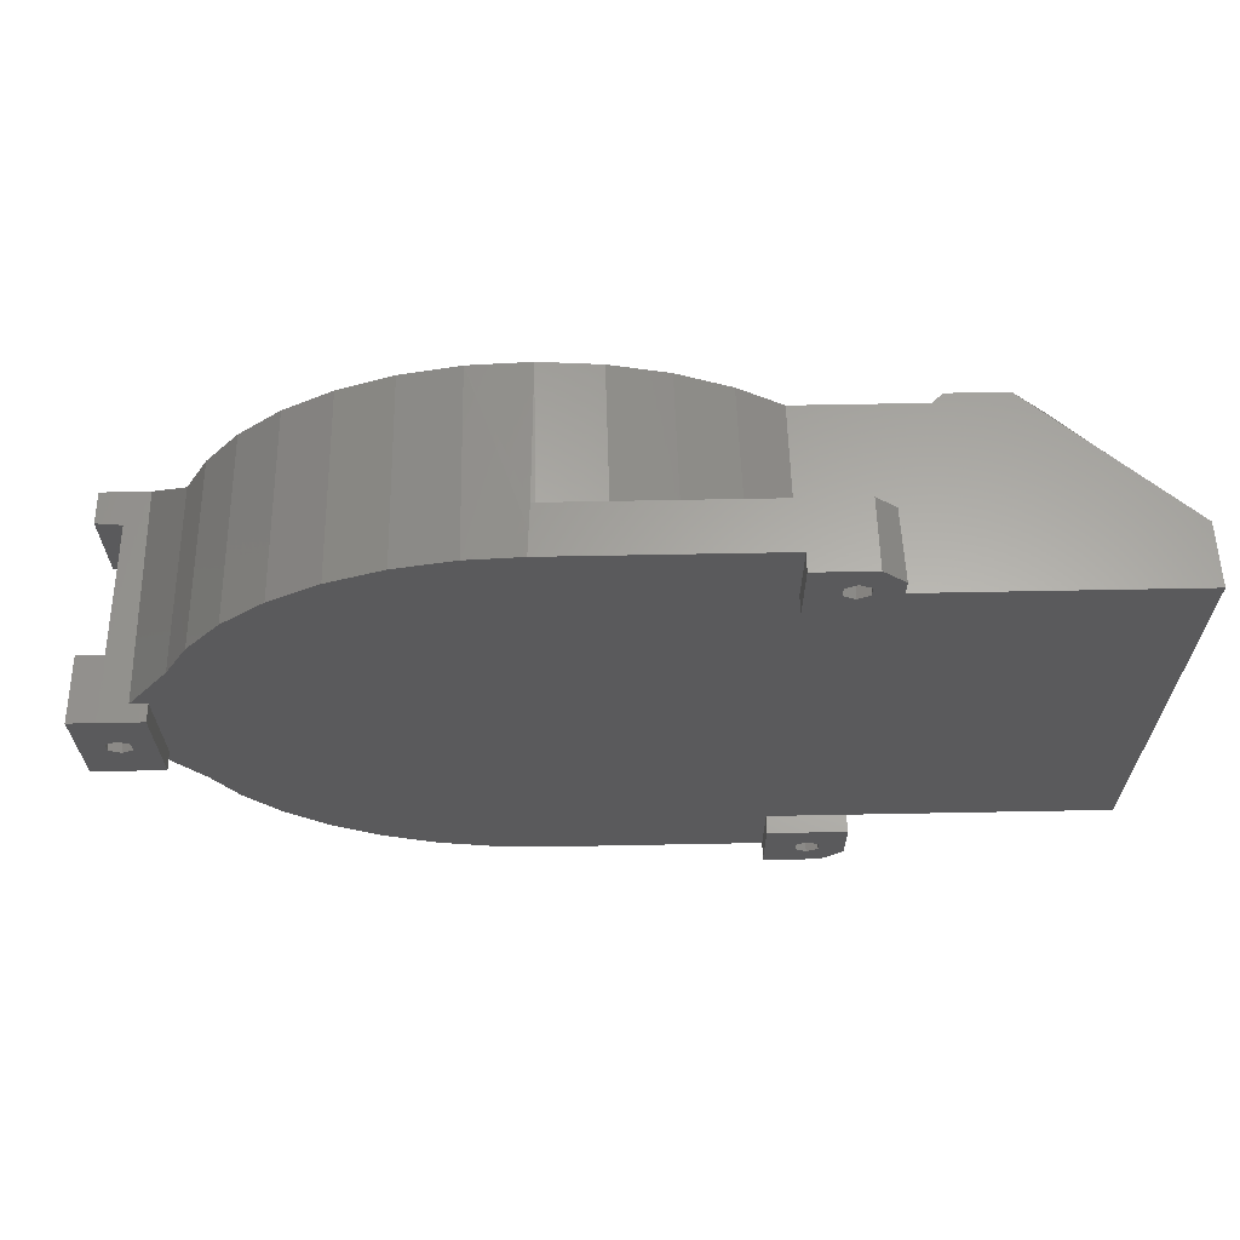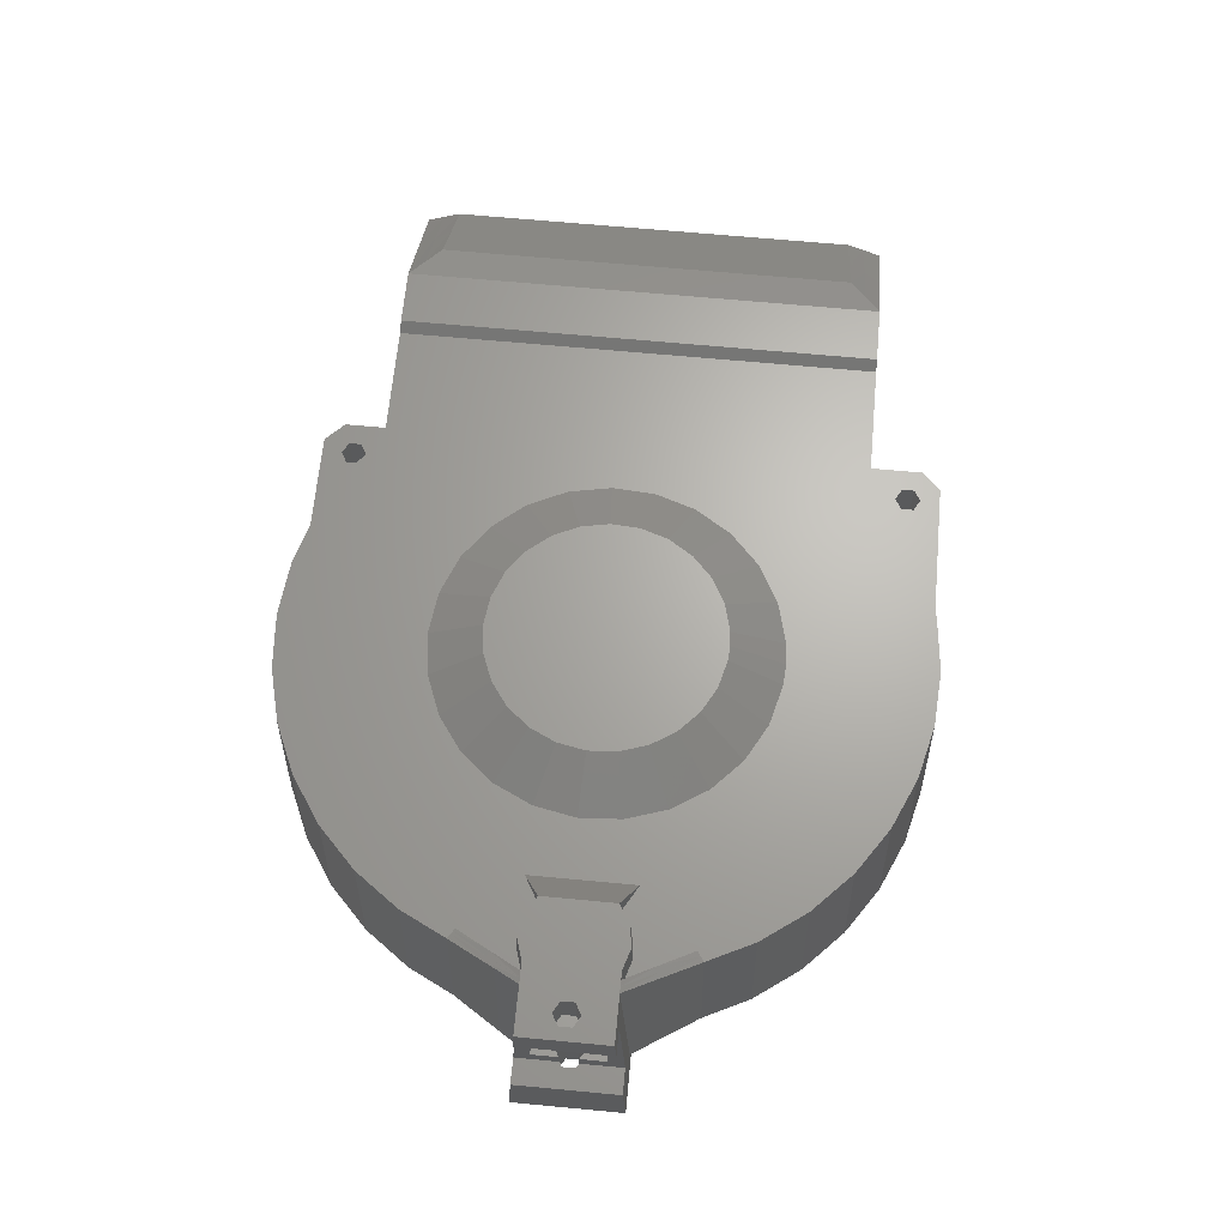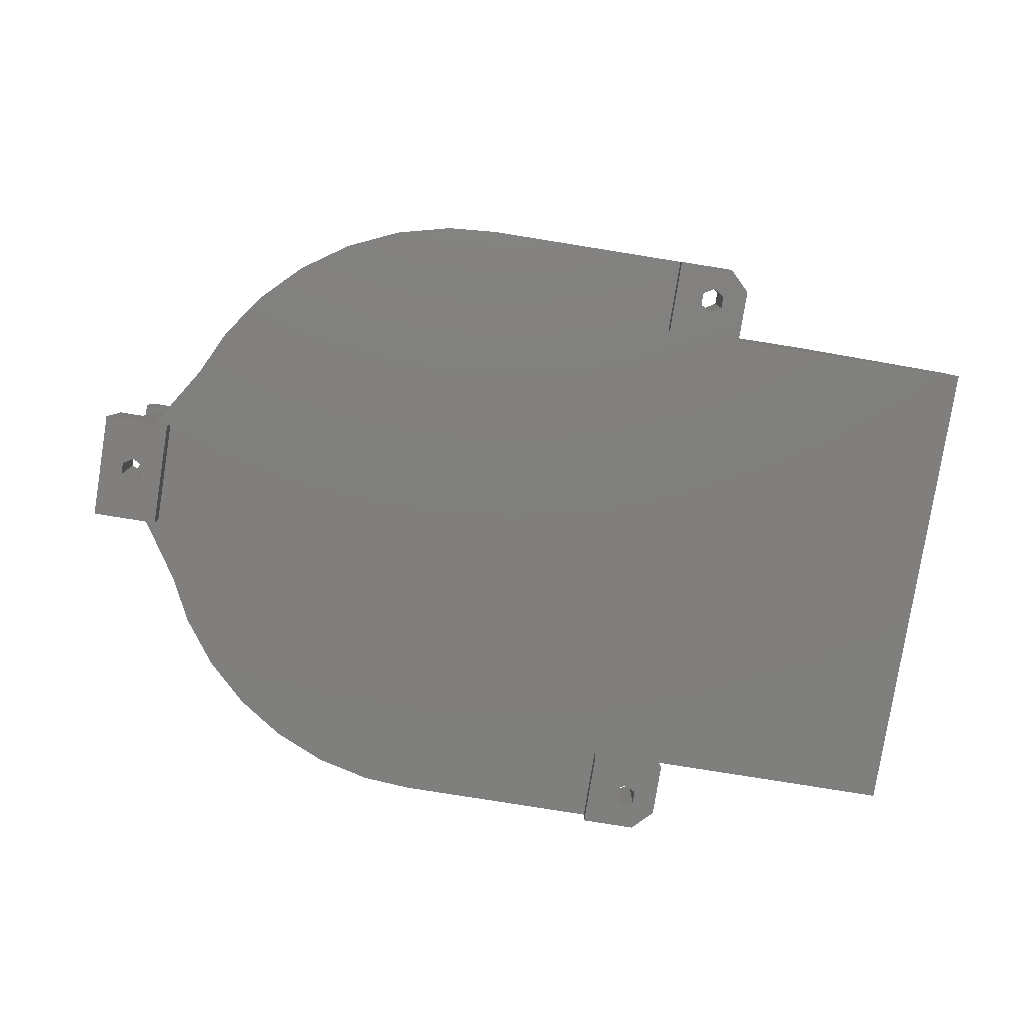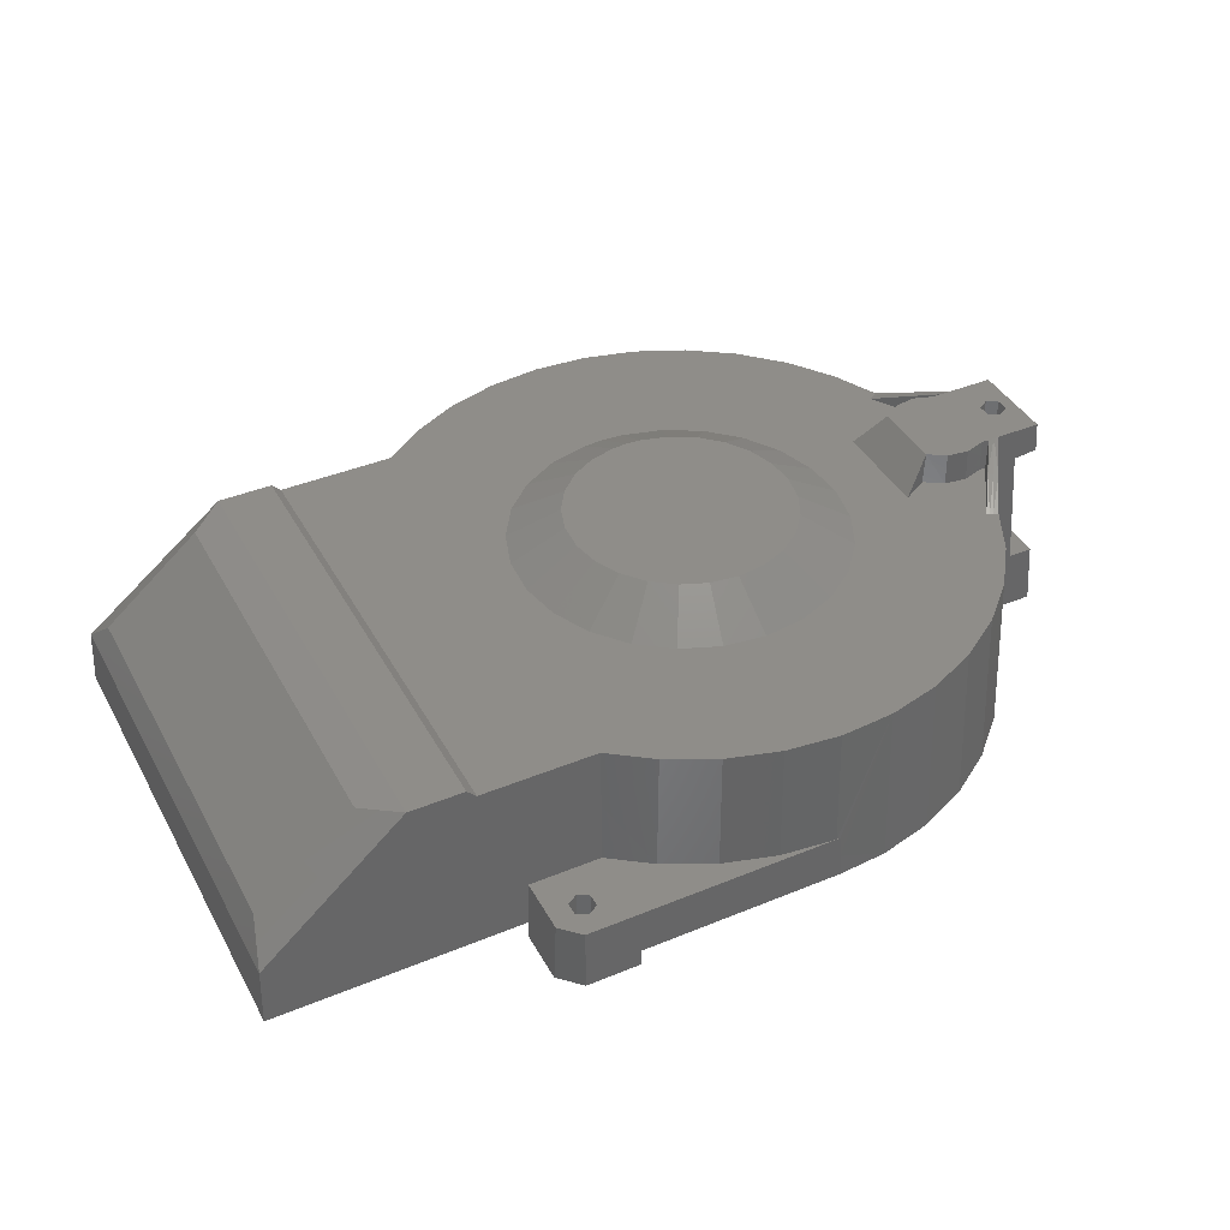
<metadata>
{"format":"stl","ext":"stl","renderer":"f3d","projection":"perspective","resolution":1024,"background":"white","views":[{"elev":65.6,"azim":178.9,"up":"+Y"},{"elev":66.2,"azim":95.4,"up":"+Z"},{"elev":-79.6,"azim":170.9,"up":"+Z"},{"elev":40.8,"azim":-26.7,"up":"+Z"}]}
</metadata>
<code>
# stl→obj: 300 verts, 616 faces
v 360.7 9.403 77.98
v 361.5 8.95 63
v 360.7 35.89 77.98
v 361.5 51.7 63
v 355.8 30.96 172
v 355 45.2 187
v 355.8 12.25 172
v 355 12.7 187
v 297.5 -117.9 17
v 293.5 -115.8 102
v 274.7 -164.1 17
v 267.1 -159.5 187
v 241.9 -209.5 17
v 235.2 -203.6 187
v 201.7 -248.5 17
v 196.1 -241.5 187
v 155.2 -279.8 17
v 150.9 -272 187
v 104.1 -302.6 17
v 101.2 -294.2 187
v 49.69 -316.1 17
v 48.31 -307.3 187
v -1.205 -318.8 40
v -2.411 -317.6 63
v -6.027 -311 187
v -6.153 -317.5 63
v -60.18 -305.2 187
v -61.44 -311.6 63
v -112.5 -290 187
v -114.8 -296.1 63
v -161.4 -266 187
v -164.7 -271.5 63
v -203.8 -239.3 125
v -205 -242.6 63
v -202.6 -236.1 187
v -1.741e-14 -320 17
v 289.5 -113.8 187
v -527 -242 75
v -530 -245 17
v -454.9 -238.8 135.5
v -280 -245 17
v -382.8 -235.6 196
v -277.6 -242.6 63
v -319 -236.1 187
v -328 -235.6 196
v 322.1 54.11 17
v 322.1 -54.11 17
v 338.4 -54.11 17
v 241.9 209.5 17
v -205 -245 17
v -205 245 17
v -280 245 17
v -530 245 17
v 274.7 164.1 17
v 297.5 117.9 17
v 49.69 316.1 17
v 104.1 302.6 17
v 1.812e-14 320 17
v 155.2 279.8 17
v -205 320 17
v 201.7 248.5 17
v -205 -320 17
v 338.4 54.11 17
v 320.7 -43.47 220
v 326.6 -43.47 220
v 344 -6.351 220
v 327 -43.47 220
v 355 -12.7 220
v 332.6 -43.47 220
v 366 -6.351 220
v 378.5 -43.47 220
v 366 6.351 220
v 378.5 43.47 220
v 355 12.7 220
v 332.6 43.47 220
v 344 6.351 220
v 327 43.47 220
v 326.6 43.47 220
v 292.2 49.82 220
v 270.5 46.85 220
v 312.7 43.47 220
v 320.7 43.47 220
v 270.5 -46.85 220
v 292.2 -49.82 220
v 312.7 -43.47 220
v 253 -35.71 220
v 253 35.71 220
v 301.6 73.23 204.7
v 319.6 45.2 187
v 300.2 75.47 203.5
v 279.7 107.5 187
v 311 78.63 203.5
v 293.5 115.8 102
v 289.5 113.8 187
v -80.79 -147 187
v -41.7 -162.4 187
v -5.419e-15 -167.7 187
v 41.7 -162.4 187
v 80.79 -147 187
v 114.8 -122.2 187
v 61.73 155.9 187
v 101.2 294.2 187
v 21.02 166.4 187
v 48.31 307.3 187
v -4.841e-14 167.7 187
v -6.028 311 187
v -21.02 166.4 187
v -60.18 305.2 187
v -61.73 155.9 187
v -112.5 290 187
v -161.4 266 187
v 284.9 -110.8 187
v 284.6 -110.6 187
v 282.3 -109.1 187
v 279.7 -107.5 187
v 287.2 -112.3 187
v 313.2 45.2 187
v 292.3 51.55 187
v 269.9 48.47 187
v 225 51.59 187
v 129.2 106.9 187
v 151.7 71.4 187
v -114.8 -122.2 187
v -141.6 -89.85 187
v -159.5 -51.82 187
v -167.4 -10.53 187
v 141.6 -89.85 187
v 164.7 31.42 187
v 225 -51.59 187
v 167.4 -10.53 187
v 159.5 -51.82 187
v -164.7 31.42 187
v -202.6 236.1 187
v -319 236.1 187
v 98.57 135.7 187
v -151.7 71.4 187
v -129.2 106.9 187
v -98.57 135.7 187
v 267.1 159.5 187
v 287.2 112.3 187
v 235.2 203.6 187
v 284.9 110.8 187
v 196.1 241.5 187
v 284.6 110.6 187
v 282.3 109.1 187
v 238.1 44.01 187
v 269.9 -48.47 187
v 251.3 -36.43 187
v 238.1 -44.01 187
v 319.6 -45.2 187
v 313.2 -45.2 187
v 292.3 -51.55 187
v 150.9 272 187
v 251.3 36.43 187
v 312.9 44.34 203.5
v 311 -78.63 203.5
v 300.2 -75.47 203.5
v 301.6 -73.23 204.7
v 380.1 -45.08 189.2
v 355 -45.2 187
v 361.5 -51.7 63
v 386.7 -51.7 63
v 390 -55 1.643e-13
v 323 -55 1.538e-13
v -1.205 318.8 40
v -6.153 317.5 63
v -2.411 317.6 63
v -203.8 239.3 125
v -164.7 271.5 63
v -114.8 296.1 63
v -61.44 311.6 63
v -205 242.6 63
v 344 6.351 2.845e-14
v 344 -6.351 2.849e-14
v 355 -12.7 2.943e-14
v 366 -6.351 3.031e-14
v 390 55 1.657e-13
v 366 6.351 1.621e-13
v 323 55 1.578e-13
v 355 12.7 2.934e-14
v 386.7 51.7 63
v -14.29 113.1 218
v -41.97 106 218
v -3.097e-15 114 218
v -67.01 92.23 218
v 14.29 113.1 218
v -87.84 72.67 218
v 41.97 106 218
v -103.2 48.54 218
v 67.01 92.23 218
v -112 21.36 218
v 87.84 72.67 218
v -113.8 -7.158 218
v 103.2 48.54 218
v -108.4 -35.23 218
v 112 21.36 218
v -96.25 -61.08 218
v 113.8 -7.158 218
v -78.04 -83.1 218
v 108.4 -35.23 218
v -54.92 -99.9 218
v 96.25 -61.08 218
v -28.35 -110.4 218
v 78.04 -83.1 218
v -1.793e-15 -114 218
v 54.92 -99.9 218
v 28.35 -110.4 218
v -7.337e-15 167.7 187
v -3.102e-14 114 218
v 312.9 -44.34 203.5
v 380.1 45.08 189.2
v 355.8 -12.25 172
v 355 -12.7 187
v 355.8 -30.96 172
v 360.7 -35.89 77.98
v 360.7 -9.403 77.98
v 361.5 -8.95 63
v 366 -6.351 63
v 366 6.351 63
v 366 6.351 188
v 366 -6.351 188
v 314 30.96 169.8
v 314 -30.96 169.8
v 318.9 35.89 75.79
v 318.9 -35.89 75.79
v 355 12.7 172
v 344 6.351 171.4
v 344 -6.351 171.4
v 355 -12.7 172
v 355 12.7 77.68
v 344 6.351 77.1
v 344 -6.351 77.1
v 355 -12.7 77.68
v 252.1 -36.07 203.5
v 252.1 36.07 203.5
v 239 -43.65 203.5
v 239 43.65 203.5
v 245.6 -39.86 203.5
v 245.6 39.86 203.5
v -277.6 242.6 63
v -328 235.6 196
v -382.8 235.6 196
v -454.9 238.8 135.5
v -527 242 75
v 306.5 -76.01 204
v 306.5 76.01 204
v -417.3 -205.6 190.5
v -417.3 205.6 190.5
v -466.4 -205.6 149.3
v -466.4 205.6 149.3
v -515.5 -205.6 108.1
v -515.5 205.6 108.1
v -521.3 -223.8 91.54
v -521.3 223.8 91.54
v -460.6 -222.2 142.4
v -400 -220.6 193.3
v -460.6 222.2 142.4
v -400 220.6 193.3
v -245 272.3 63
v -234 278.6 63
v -234 291.4 63
v -258.5 317.6 63
v -256 278.6 63
v -277.6 298.5 63
v -256 291.4 63
v -245 297.7 63
v -259.5 320 17
v -280 299.5 17
v -280.9 245 8.836e-14
v -280.9 299.9 8.986e-14
v -205 245 9.727e-14
v -205 320.9 9.82e-14
v -259.9 320.9 9.258e-14
v -256 291.4 -2.222e-14
v -256 278.6 -2.218e-14
v -245 272.3 -2.125e-14
v -234 278.6 -2.036e-14
v -234 291.4 -2.04e-14
v -245 297.7 1.105e-13
v -256 -291.4 63
v -256 -278.6 63
v -245 -272.3 63
v -234 -278.6 63
v -234 -291.4 63
v -258.5 -317.6 63
v -245 -297.7 63
v -277.6 -298.5 63
v -280 -299.5 17
v -259.5 -320 17
v -259.9 -320.9 8.479e-14
v -280.9 -299.9 8.257e-14
v -280.9 -245 8.241e-14
v -205 -245 9.132e-14
v -205 -320.9 9.04e-14
v -234 -278.6 -1.838e-14
v -245 -272.3 1.126e-13
v -256 -278.6 -2.02e-14
v -256 -291.4 -2.015e-14
v -245 -297.7 -1.922e-14
v -234 -291.4 -1.833e-14
f 1 2 3
f 3 2 4
f 3 4 5
f 5 4 6
f 5 6 7
f 7 6 8
f 9 10 11
f 11 10 12
f 11 12 13
f 13 12 14
f 13 14 15
f 15 14 16
f 15 16 17
f 17 16 18
f 17 18 19
f 19 18 20
f 19 20 21
f 21 20 22
f 21 22 23
f 23 22 24
f 22 25 26
f 26 25 27
f 26 27 28
f 28 27 29
f 28 29 30
f 30 29 31
f 30 31 32
f 32 31 33
f 32 33 34
f 31 35 33
f 26 24 22
f 23 36 21
f 10 37 12
f 38 39 40
f 40 39 41
f 40 41 42
f 42 41 43
f 42 43 44
f 44 43 34
f 44 34 33
f 33 35 44
f 44 45 42
f 13 15 11
f 11 15 17
f 11 17 9
f 9 17 19
f 9 19 21
f 46 47 21
f 21 47 48
f 21 48 9
f 21 36 49
f 49 36 50
f 49 50 51
f 51 50 41
f 51 41 52
f 52 41 53
f 21 49 46
f 46 49 54
f 46 54 55
f 56 57 58
f 58 57 59
f 58 59 60
f 60 59 61
f 60 61 51
f 51 61 49
f 36 62 50
f 41 39 53
f 55 63 46
f 64 65 66
f 66 65 67
f 66 67 68
f 68 67 69
f 68 69 70
f 70 69 71
f 70 71 72
f 72 71 73
f 72 73 74
f 74 73 75
f 74 75 76
f 76 75 77
f 76 77 78
f 79 80 81
f 81 80 76
f 81 76 82
f 82 76 78
f 83 84 66
f 66 84 85
f 66 85 64
f 86 83 87
f 87 83 66
f 87 66 80
f 80 66 76
f 82 88 89
f 89 88 90
f 89 90 91
f 92 63 92
f 92 63 93
f 92 93 94
f 63 55 93
f 92 75 63
f 35 31 95
f 95 31 29
f 95 29 96
f 96 29 27
f 96 27 97
f 97 27 25
f 97 25 22
f 97 22 98
f 98 22 20
f 98 20 99
f 99 20 18
f 99 18 100
f 100 18 16
f 100 16 14
f 101 102 103
f 103 102 104
f 103 104 105
f 105 104 106
f 105 106 107
f 107 106 108
f 107 108 109
f 109 108 110
f 109 110 111
f 112 113 12
f 12 113 114
f 12 114 115
f 37 116 12
f 12 116 112
f 117 89 118
f 118 89 91
f 118 91 119
f 119 91 102
f 119 102 120
f 120 102 121
f 120 121 122
f 95 123 35
f 35 123 124
f 35 124 44
f 44 124 125
f 44 125 126
f 100 14 127
f 127 14 12
f 127 12 115
f 120 128 129
f 129 128 130
f 129 130 115
f 115 130 131
f 115 131 127
f 132 133 126
f 126 133 134
f 126 134 44
f 101 135 102
f 102 135 121
f 136 137 133
f 133 137 138
f 133 138 111
f 111 138 109
f 94 139 140
f 140 139 141
f 140 141 142
f 142 141 143
f 142 143 144
f 144 143 145
f 146 119 120
f 147 148 115
f 115 148 149
f 115 149 129
f 150 151 115
f 115 151 152
f 115 152 147
f 102 91 153
f 153 91 145
f 153 145 143
f 122 128 120
f 132 136 133
f 146 154 119
f 89 117 82
f 82 117 155
f 82 155 81
f 37 10 156
f 156 10 48
f 156 48 156
f 156 48 69
f 10 9 48
f 115 157 150
f 150 157 158
f 150 158 64
f 159 71 160
f 160 71 69
f 160 69 161
f 161 69 48
f 161 48 162
f 162 48 163
f 47 164 48
f 48 164 163
f 58 165 56
f 56 165 104
f 56 104 57
f 57 104 102
f 57 102 59
f 59 102 153
f 59 153 61
f 61 153 143
f 61 143 49
f 49 143 141
f 49 141 54
f 54 141 139
f 54 139 93
f 93 139 94
f 166 106 167
f 167 106 104
f 167 104 165
f 168 111 169
f 169 111 110
f 169 110 170
f 170 110 108
f 170 108 171
f 171 108 106
f 171 106 166
f 169 172 168
f 93 55 54
f 168 133 111
f 173 174 164
f 164 174 175
f 164 175 163
f 163 175 176
f 163 176 177
f 177 176 178
f 177 178 179
f 179 178 180
f 179 180 173
f 164 179 173
f 162 163 181
f 181 163 177
f 182 183 184
f 184 183 185
f 184 185 186
f 186 185 187
f 186 187 188
f 188 187 189
f 188 189 190
f 190 189 191
f 190 191 192
f 192 191 193
f 192 193 194
f 194 193 195
f 194 195 196
f 196 195 197
f 196 197 198
f 198 197 199
f 198 199 200
f 200 199 201
f 200 201 202
f 202 201 203
f 202 203 204
f 204 203 205
f 204 205 206
f 206 205 207
f 96 203 95
f 95 203 201
f 95 201 123
f 123 201 199
f 123 199 124
f 124 199 197
f 124 197 125
f 125 197 195
f 125 195 126
f 126 195 193
f 126 193 132
f 132 193 191
f 132 191 136
f 136 191 189
f 136 189 137
f 137 189 187
f 137 187 138
f 138 187 185
f 138 185 109
f 109 185 183
f 109 183 107
f 107 183 182
f 107 182 208
f 208 182 209
f 208 209 103
f 103 209 186
f 103 186 101
f 101 186 188
f 101 188 135
f 135 188 190
f 135 190 121
f 121 190 192
f 121 192 122
f 122 192 194
f 122 194 128
f 128 194 196
f 128 196 130
f 130 196 198
f 130 198 131
f 131 198 200
f 131 200 127
f 127 200 202
f 127 202 100
f 100 202 204
f 100 204 99
f 99 204 206
f 99 206 98
f 98 206 207
f 98 207 97
f 97 207 205
f 97 205 96
f 96 205 203
f 151 150 210
f 210 150 64
f 210 64 85
f 181 177 4
f 4 177 63
f 4 63 6
f 6 63 75
f 6 75 211
f 211 75 73
f 179 46 177
f 177 46 63
f 47 46 164
f 164 46 179
f 211 73 159
f 159 73 71
f 212 213 214
f 214 213 160
f 214 160 215
f 215 160 161
f 215 161 216
f 216 161 217
f 217 161 218
f 218 161 162
f 218 162 219
f 219 162 181
f 219 181 2
f 2 181 4
f 8 6 220
f 220 6 211
f 220 211 221
f 221 211 159
f 221 159 213
f 213 159 160
f 222 223 224
f 224 223 225
f 5 222 3
f 3 222 224
f 5 226 222
f 222 226 227
f 222 227 223
f 223 227 228
f 223 228 214
f 214 228 229
f 214 229 212
f 5 7 226
f 215 225 214
f 214 225 223
f 230 3 231
f 231 3 224
f 231 224 232
f 232 224 225
f 232 225 233
f 233 225 215
f 233 215 216
f 230 1 3
f 151 210 152
f 152 210 84
f 152 84 147
f 147 84 83
f 147 83 86
f 234 147 86
f 234 148 147
f 210 85 84
f 154 235 119
f 119 235 80
f 119 80 118
f 118 80 79
f 118 79 155
f 155 79 81
f 235 87 80
f 155 117 118
f 86 87 236
f 236 87 237
f 236 237 129
f 129 237 120
f 236 129 238
f 238 129 149
f 238 149 234
f 234 149 148
f 234 86 238
f 86 236 238
f 120 237 146
f 146 237 239
f 146 239 154
f 154 239 235
f 235 239 87
f 239 237 87
f 133 168 134
f 134 168 240
f 134 240 241
f 241 240 242
f 242 240 243
f 243 240 52
f 243 52 244
f 244 52 53
f 168 172 240
f 53 39 244
f 244 39 38
f 134 241 44
f 44 241 45
f 241 242 45
f 45 242 42
f 157 115 158
f 158 115 114
f 158 114 245
f 245 114 113
f 245 113 112
f 245 112 156
f 156 112 116
f 156 116 156
f 156 116 37
f 64 158 65
f 65 158 245
f 65 245 67
f 67 245 156
f 67 156 69
f 91 90 145
f 145 90 88
f 145 88 144
f 144 88 246
f 144 246 142
f 142 246 92
f 142 92 140
f 140 92 92
f 140 92 94
f 77 246 78
f 78 246 88
f 78 88 82
f 92 246 75
f 75 246 77
f 247 248 249
f 249 248 250
f 249 250 251
f 251 250 252
f 251 252 253
f 253 252 254
f 253 254 38
f 38 254 244
f 40 42 255
f 255 42 256
f 255 256 249
f 249 256 247
f 38 40 253
f 253 40 255
f 253 255 251
f 251 255 249
f 243 244 257
f 257 244 254
f 257 254 250
f 250 254 252
f 242 243 258
f 258 243 257
f 258 257 248
f 248 257 250
f 248 247 258
f 258 247 256
f 258 256 42
f 42 242 258
f 58 167 165
f 165 167 167
f 259 240 260
f 260 240 172
f 260 172 261
f 261 172 169
f 261 169 170
f 167 167 166
f 166 167 262
f 166 262 171
f 171 262 261
f 171 261 170
f 240 263 264
f 264 263 265
f 264 265 262
f 262 265 266
f 262 266 261
f 240 259 263
f 167 58 262
f 262 58 60
f 262 60 267
f 264 262 268
f 268 262 267
f 240 264 52
f 52 264 268
f 269 52 270
f 270 52 268
f 271 51 269
f 269 51 52
f 272 60 271
f 271 60 51
f 273 267 272
f 272 267 60
f 270 268 273
f 273 268 267
f 274 275 269
f 269 275 276
f 269 276 271
f 271 276 277
f 271 277 272
f 272 277 278
f 272 278 273
f 273 278 279
f 273 279 270
f 270 279 274
f 270 274 269
f 36 23 24
f 24 23 24
f 280 281 43
f 43 281 282
f 43 282 34
f 34 282 283
f 34 283 32
f 32 283 284
f 32 284 30
f 30 284 28
f 24 26 285
f 285 26 286
f 285 286 287
f 287 286 280
f 287 280 43
f 284 286 28
f 28 286 26
f 24 24 26
f 288 287 41
f 41 287 43
f 285 287 289
f 289 287 288
f 36 24 62
f 62 24 285
f 62 285 289
f 289 288 290
f 290 288 291
f 288 41 291
f 291 41 292
f 41 50 292
f 292 50 293
f 50 62 293
f 293 62 294
f 62 289 294
f 294 289 290
f 295 296 292
f 292 296 297
f 292 297 291
f 291 297 298
f 291 298 290
f 290 298 299
f 290 299 294
f 294 299 300
f 294 300 293
f 293 300 295
f 293 295 292
f 218 176 217
f 217 176 175
f 217 175 216
f 216 175 233
f 174 232 175
f 175 232 233
f 173 231 174
f 174 231 232
f 180 230 173
f 173 230 231
f 1 230 2
f 2 230 180
f 2 180 219
f 219 180 178
f 176 218 178
f 178 218 219
f 221 70 220
f 220 70 72
f 220 72 8
f 8 72 74
f 226 7 8
f 74 76 8
f 8 76 227
f 8 227 226
f 227 76 228
f 228 76 66
f 66 68 228
f 228 68 213
f 228 213 229
f 213 68 221
f 221 68 70
f 229 213 212
f 296 282 297
f 297 282 281
f 297 281 298
f 298 281 280
f 298 280 299
f 299 280 286
f 299 286 300
f 300 286 284
f 300 284 295
f 295 284 283
f 295 283 296
f 296 283 282
f 279 266 274
f 274 266 265
f 274 265 275
f 275 265 263
f 275 263 276
f 276 263 259
f 276 259 277
f 277 259 260
f 277 260 278
f 278 260 261
f 278 261 279
f 279 261 266

</code>
